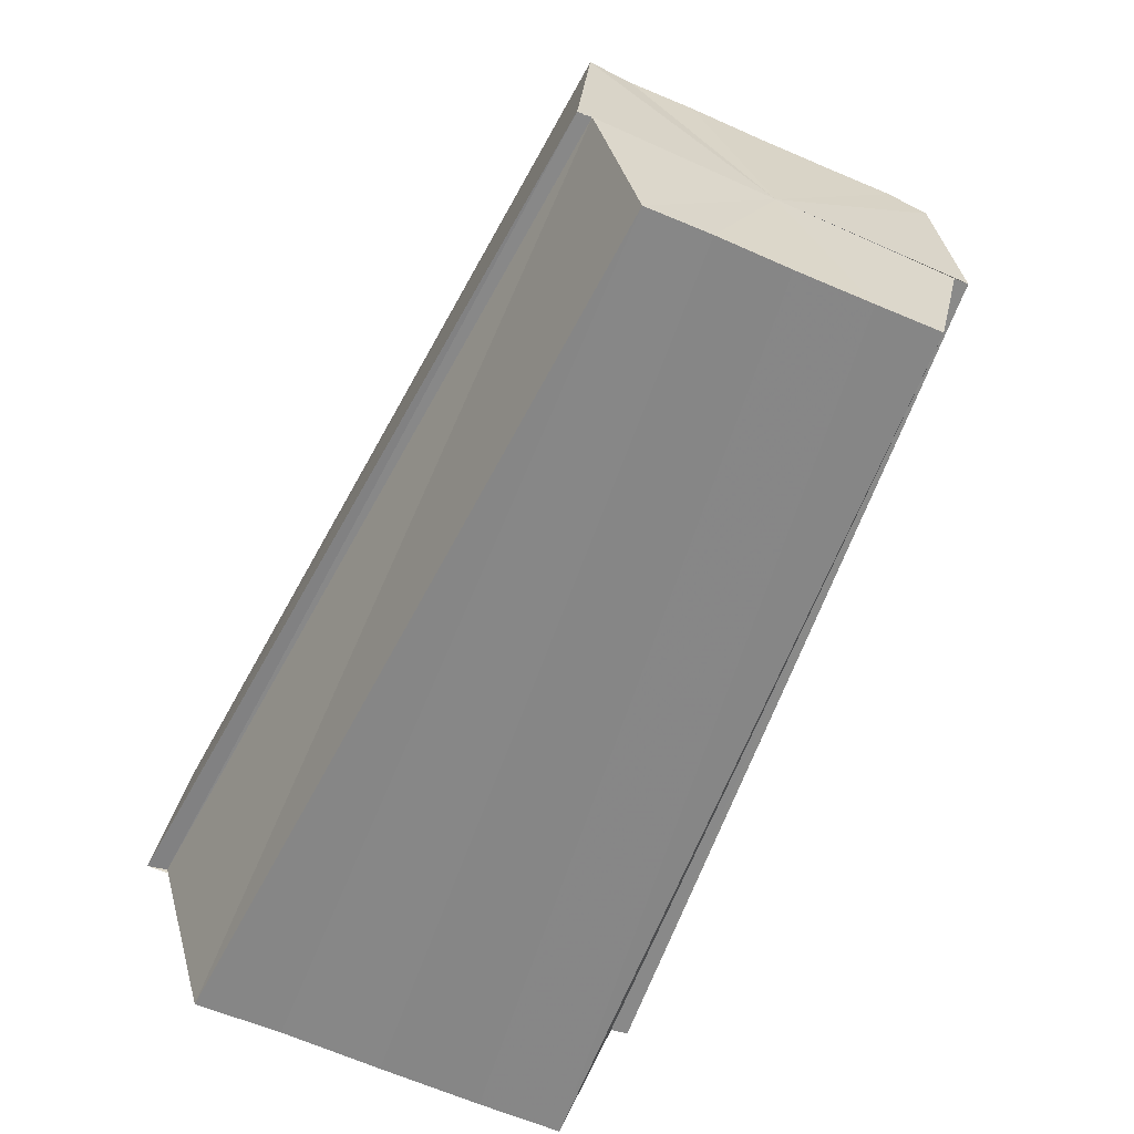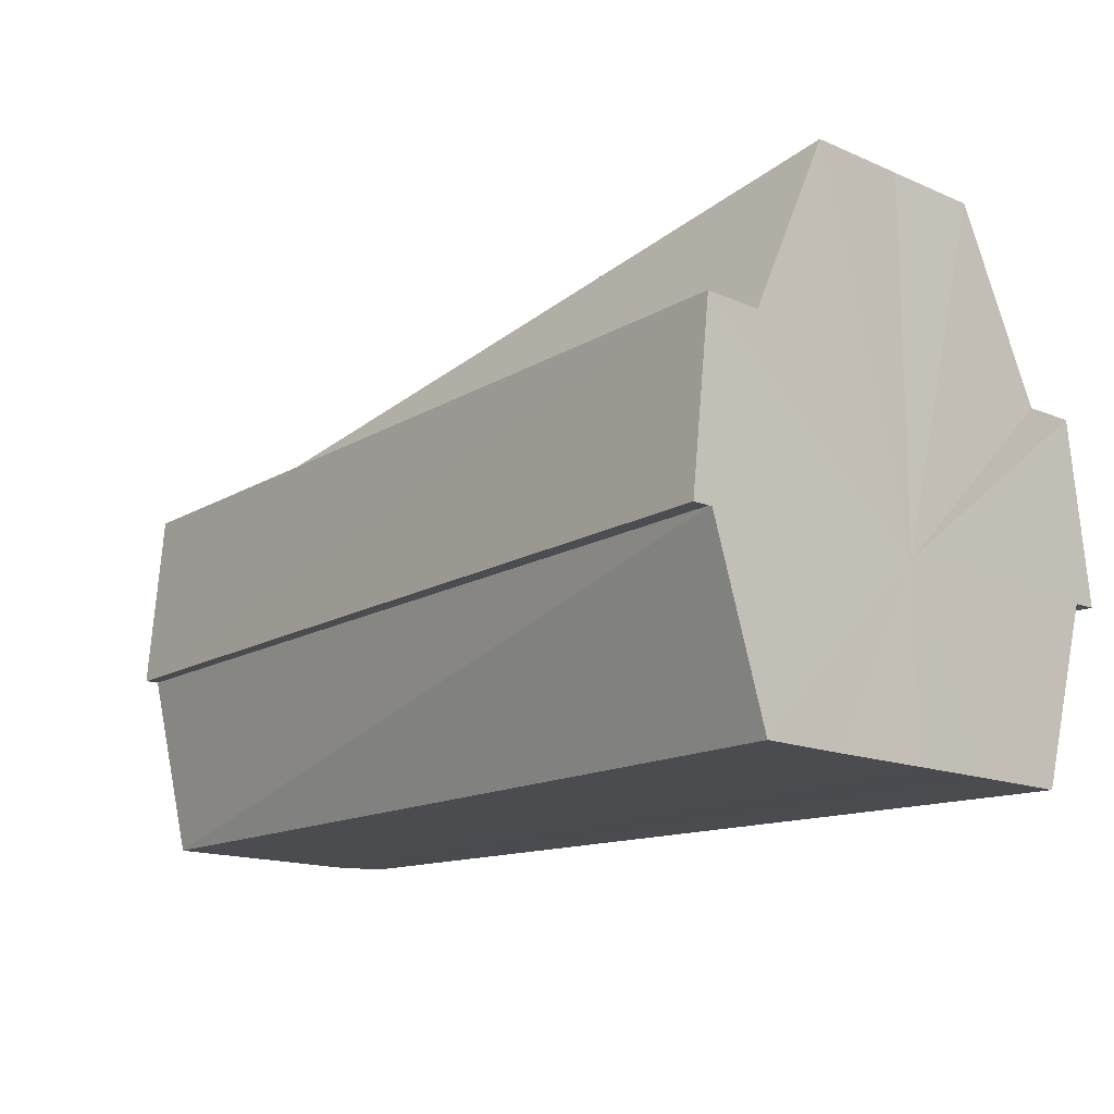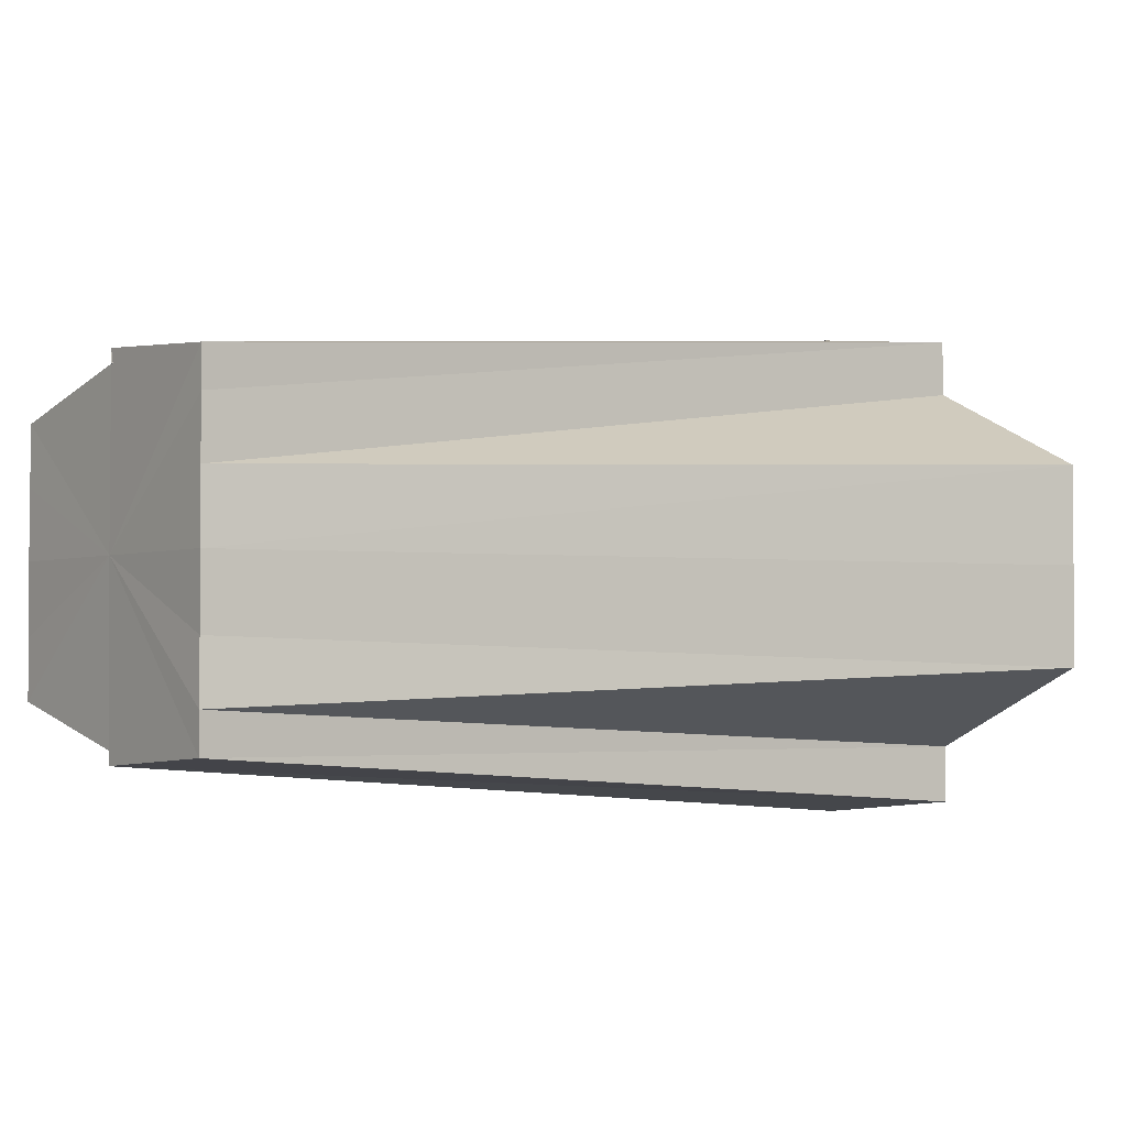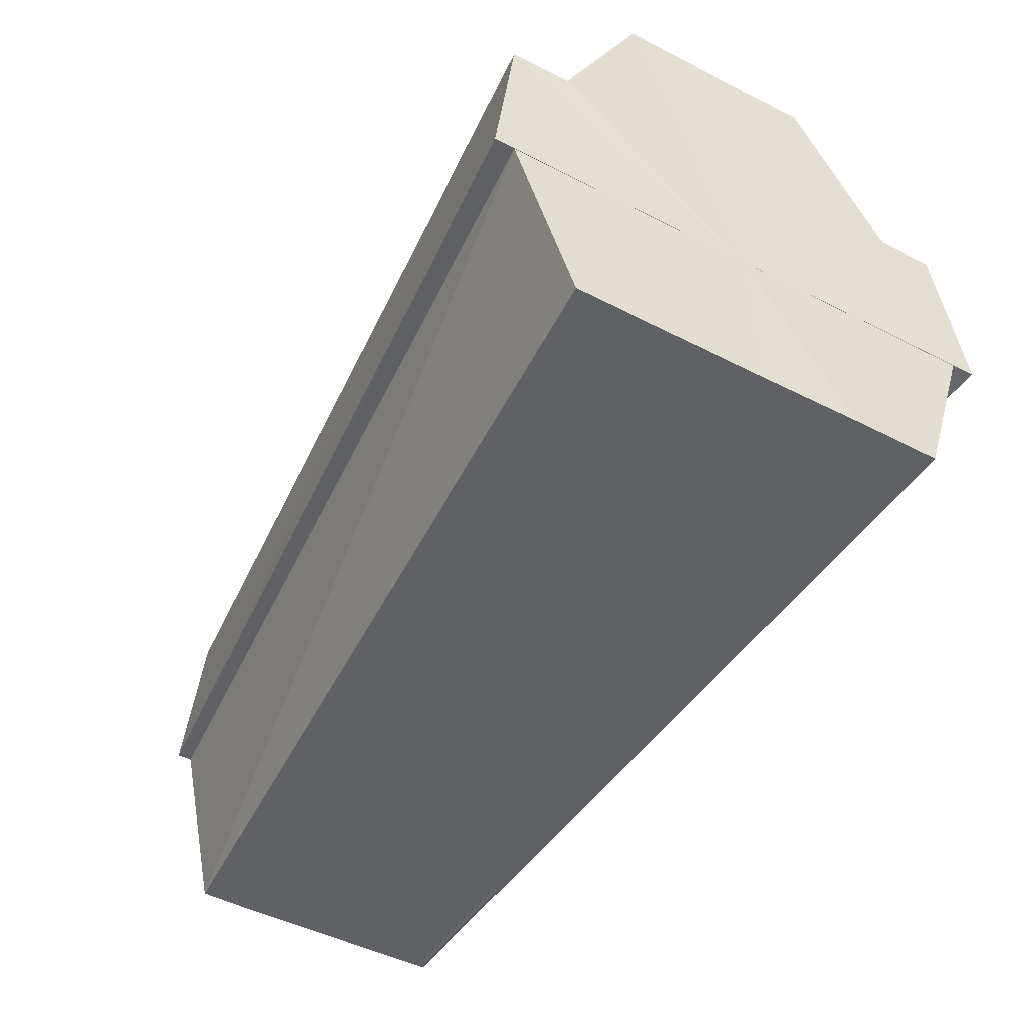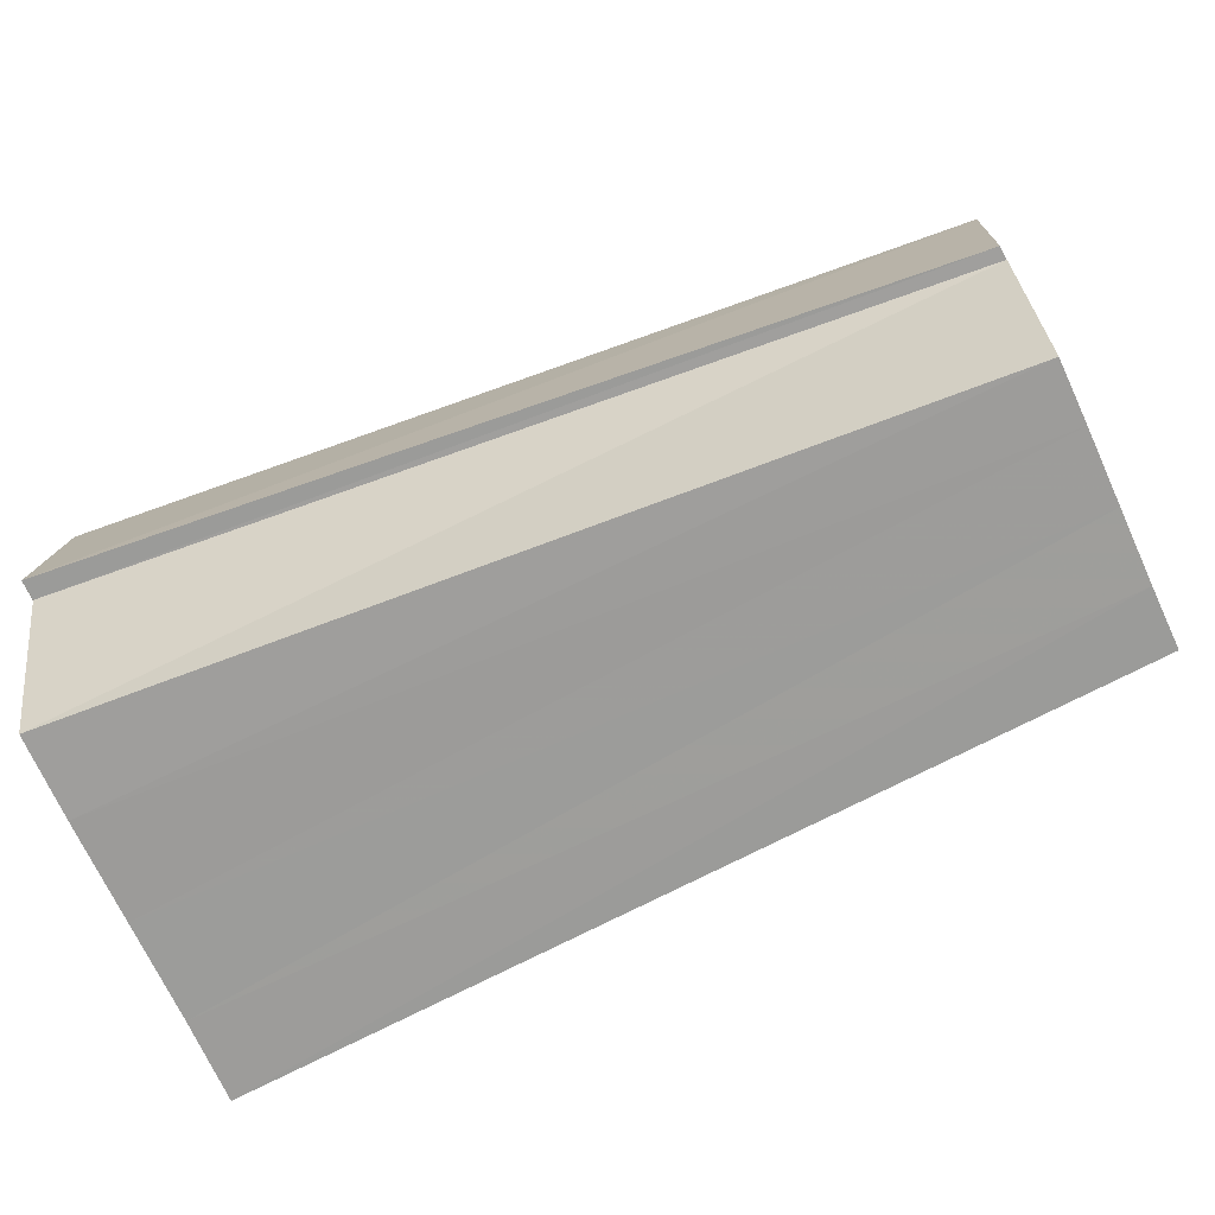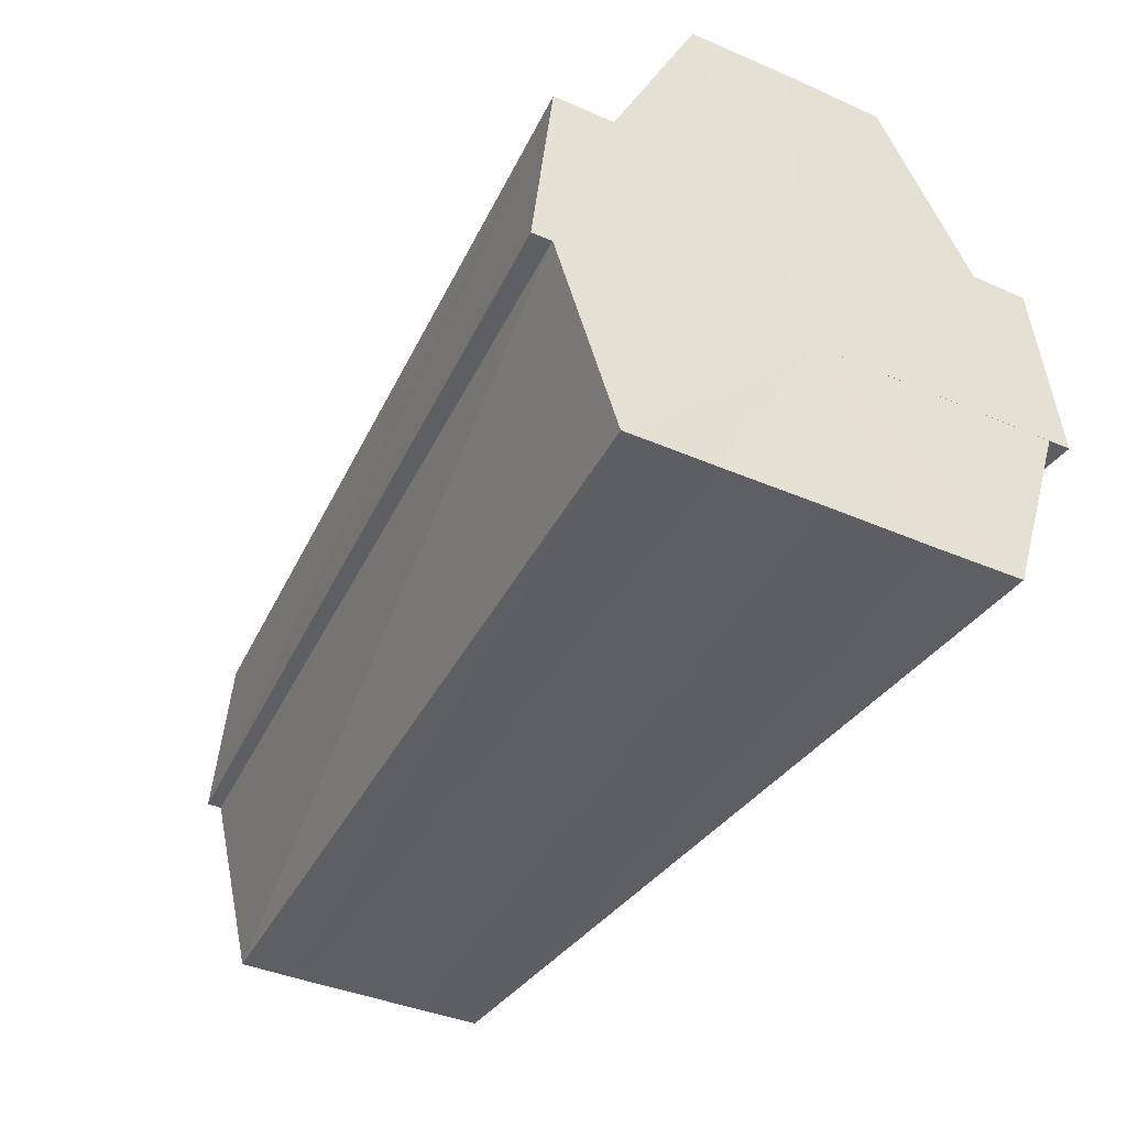
<metadata>
{"format":"obj","ext":"obj","renderer":"f3d","projection":"perspective","resolution":1024,"background":"white","views":[{"elev":-62.4,"azim":66.0,"up":"+Y"},{"elev":-14.5,"azim":-133.0,"up":"+Y"},{"elev":-2.2,"azim":143.7,"up":"+Z"},{"elev":-49.4,"azim":-119.5,"up":"+Y"},{"elev":-70.1,"azim":24.3,"up":"+Y"},{"elev":-39.5,"azim":-118.4,"up":"+Y"}]}
</metadata>
<code>
o 21982
v 2226 1865 11.87
v 2226 1865 11.86
v 2226 1865 11.86
v 2226 1865 11.86
v 2226 1865 11.86
v 2226 1865 11.86
v 2226 1865 11.86
v 2226 1865 11.86
v 2226 1865 11.86
v 2226 1865 11.85
v 2226 1865 11.86
v 2226 1865 11.85
v 2226 1865 11.85
v 2226 1865 11.84
v 2226 1865 11.85
v 2226 1865 11.84
v 2226 1865 11.84
v 2226 1865 11.86
v 2226 1865 11.85
v 2226 1865 11.86
v 2226 1865 11.86
v 2226 1865 11.85
v 2226 1865 11.85
v 2226 1865 11.84
v 2226 1865 11.84
v 2226 1865 11.84
v 2226 1865 11.86
v 2226 1865 11.86
v 2226 1865 11.86
v 2226 1865 11.85
v 2226 1865 11.85
v 2226 1865 11.84
v 2226 1865 11.84
v 2226 1865 11.86
v 2226 1865 11.86
v 2226 1865 11.86
v 2226 1865 11.86
v 2226 1865 11.86
v 2226 1865 11.85
v 2226 1865 11.85
v 2226 1865 11.85
v 2226 1865 11.85
v 2226 1865 11.84
v 2226 1865 11.84
v 2226 1865 11.84
v 2226 1865 11.84
v 2226 1865 11.84
v 2226 1865 11.84
v 2226 1865 11.84
v 2226 1865 11.84
v 2226 1865 11.84
v 2226 1865 11.85
v 2226 1865 11.84
v 2226 1865 11.86
v 2226 1865 11.86
v 2226 1865 11.86
v 2226 1865 11.85
v 2226 1865 11.85
v 2226 1865 11.84
v 2226 1865 11.84
v 2226 1865 11.86
v 2226 1865 11.86
v 2226 1865 11.86
v 2226 1865 11.86
v 2226 1865 11.84
v 2226 1865 11.85
v 2226 1865 11.85
v 2226 1865 11.84
v 2226 1865 11.85
v 2226 1865 11.85
v 2226 1865 11.84
v 2226 1865 11.84
v 2226 1865 11.85
v 2226 1865 11.85
v 2226 1865 11.86
v 2226 1865 11.86
v 2226 1865 11.86
v 2226 1865 11.86
v 2226 1865 11.86
v 2226 1865 11.86
v 2226 1865 11.86
v 2226 1865 11.86
v 2226 1865 11.86
v 2226 1865 11.86
v 2226 1865 11.84
v 2226 1865 11.84
v 2226 1865 11.84
v 2226 1865 11.84
v 2226 1865 11.84
v 2226 1865 11.84
v 2226 1865 11.84
v 2226 1865 11.84
v 2226 1865 11.86
v 2226 1865 11.87
v 2226 1865 11.86
v 2226 1865 11.86
v 2226 1865 11.86
f 1 2 3
f 2 4 5
f 6 7 4
f 7 8 9
f 8 10 11
f 10 12 13
f 12 14 15
f 14 16 17
f 18 19 1
f 20 19 18
f 21 19 20
f 22 19 21
f 23 19 22
f 24 19 23
f 25 19 24
f 26 19 25
f 27 19 28
f 28 19 29
f 29 19 30
f 30 19 31
f 31 19 32
f 32 19 33
f 34 35 36
f 37 38 35
f 39 40 38
f 41 42 40
f 43 44 42
f 45 46 44
f 45 47 48
f 49 50 48
f 50 51 52
f 51 53 52
f 54 55 52
f 55 56 52
f 56 57 52
f 57 58 52
f 58 59 52
f 59 60 52
f 61 62 52
f 62 63 52
f 63 64 52
f 65 66 52
f 67 66 65
f 68 69 65
f 69 70 66
f 71 68 72
f 66 73 52
f 74 73 66
f 70 75 73
f 73 76 52
f 77 76 73
f 75 78 76
f 78 79 80
f 79 81 82
f 83 82 84
f 85 86 87
f 86 88 89
f 90 91 92
f 93 94 95
f 94 96 97

</code>
